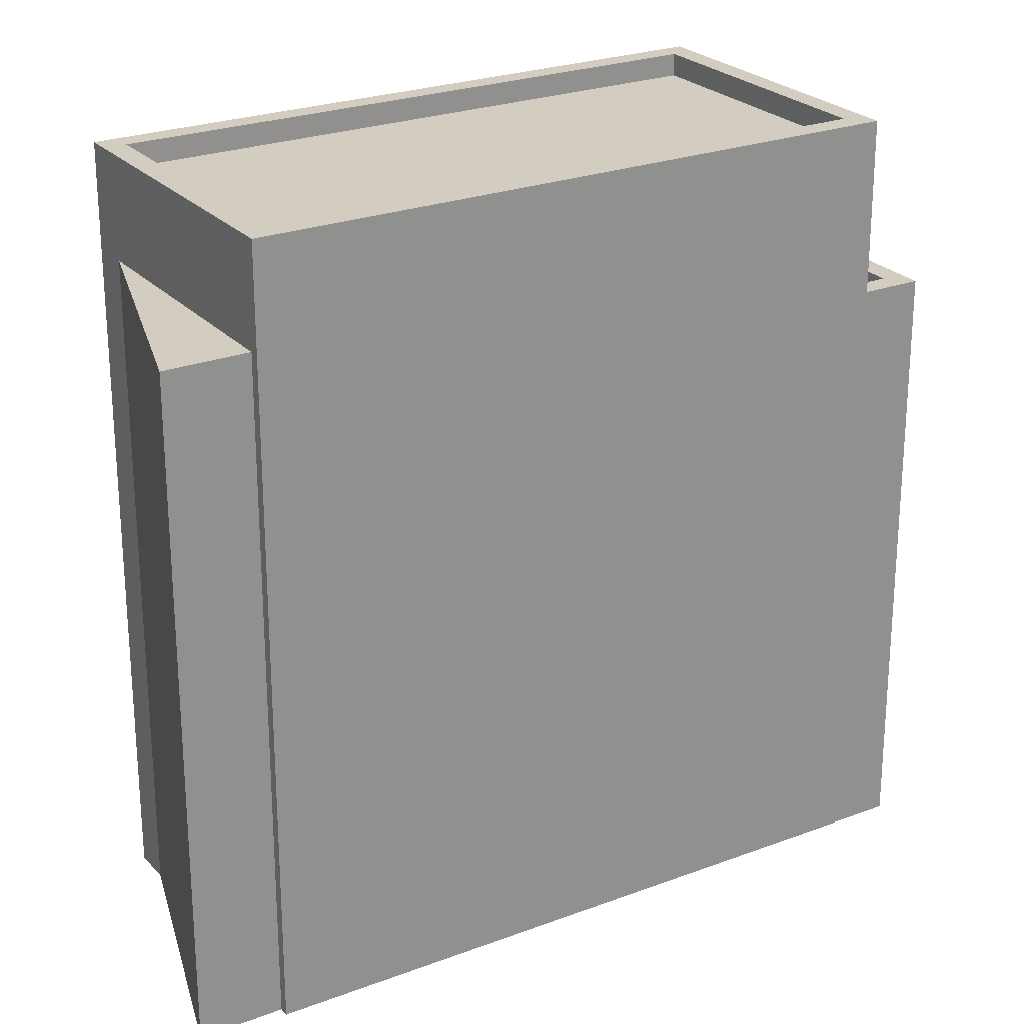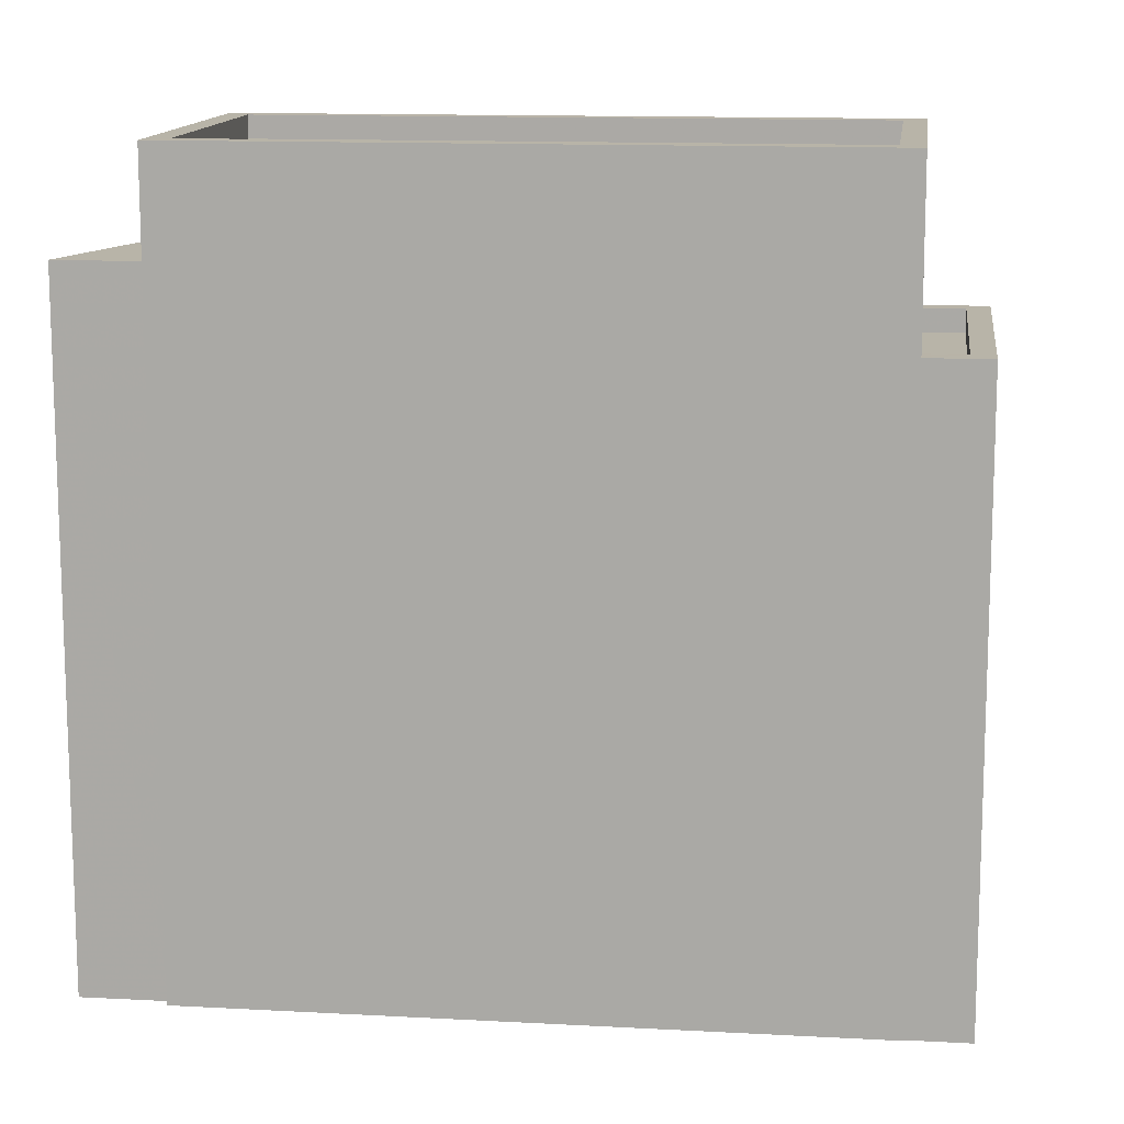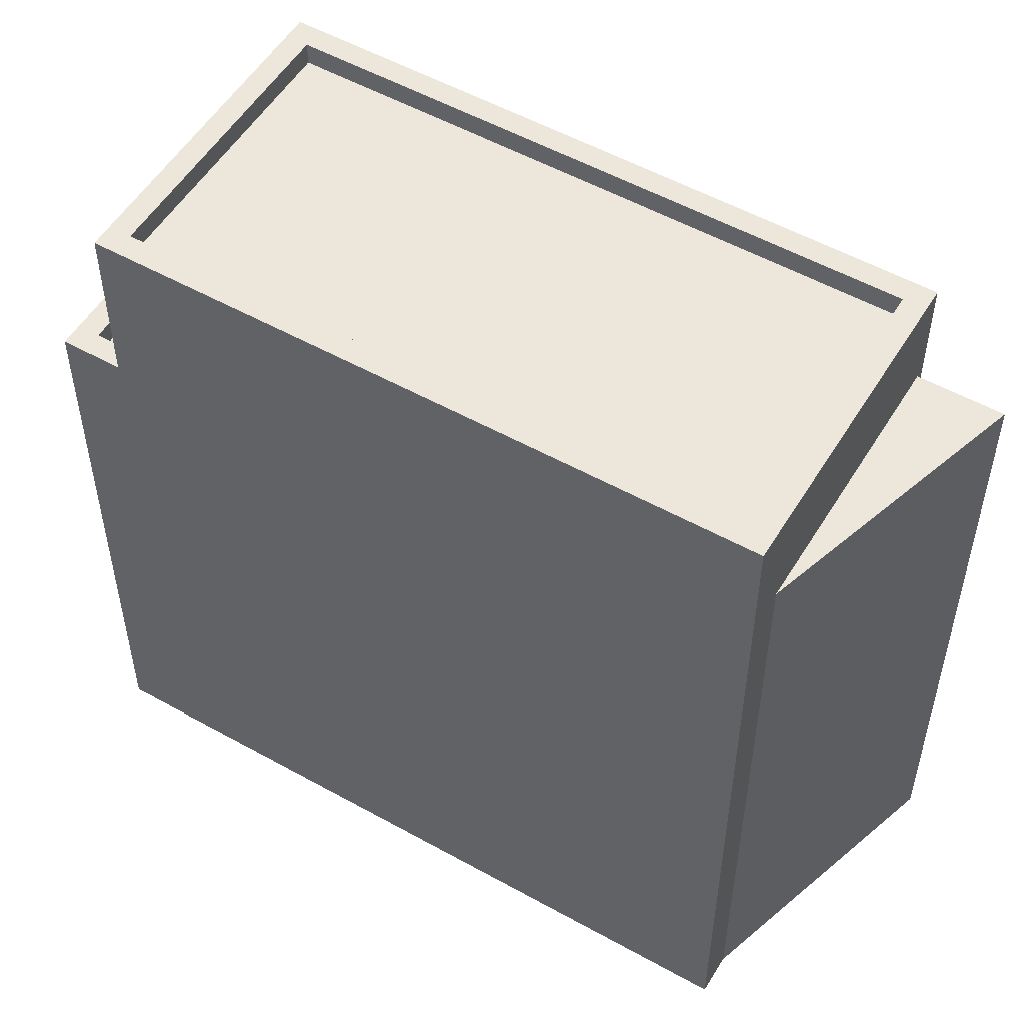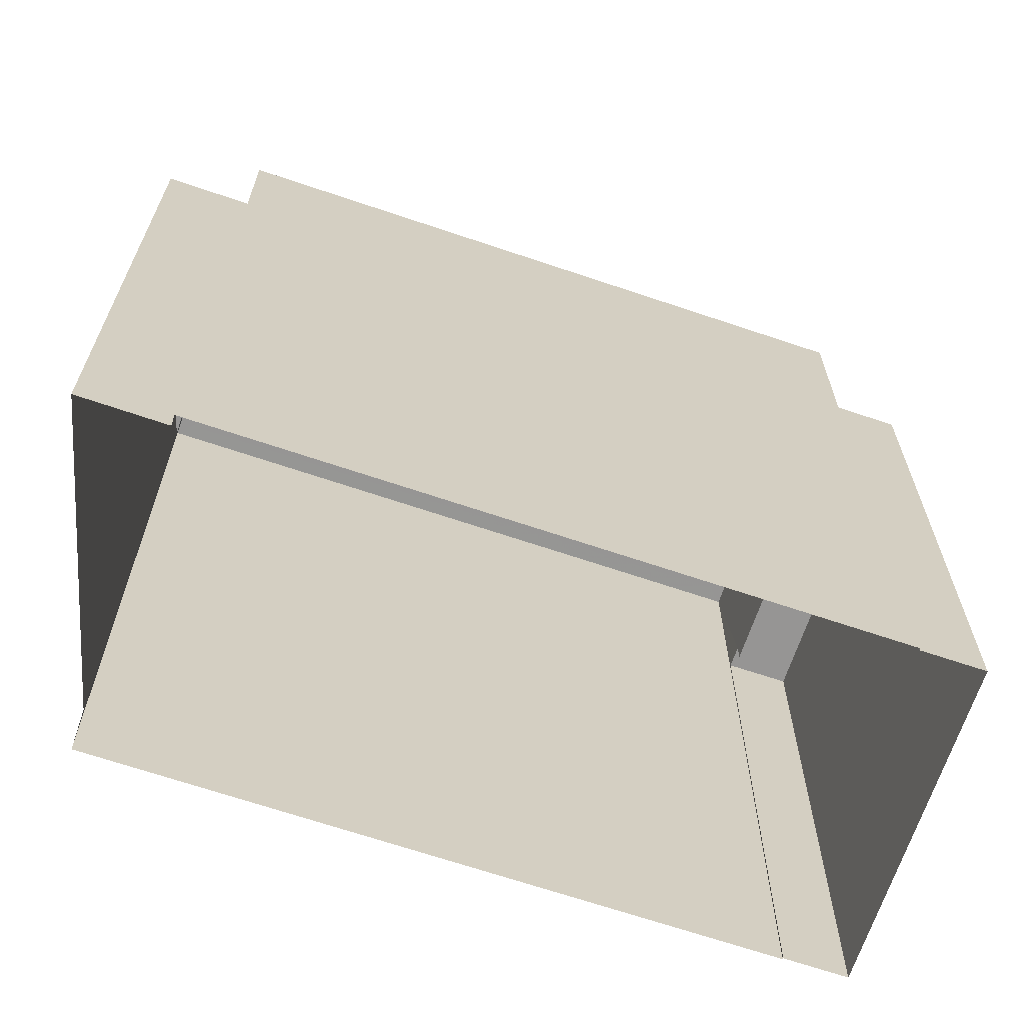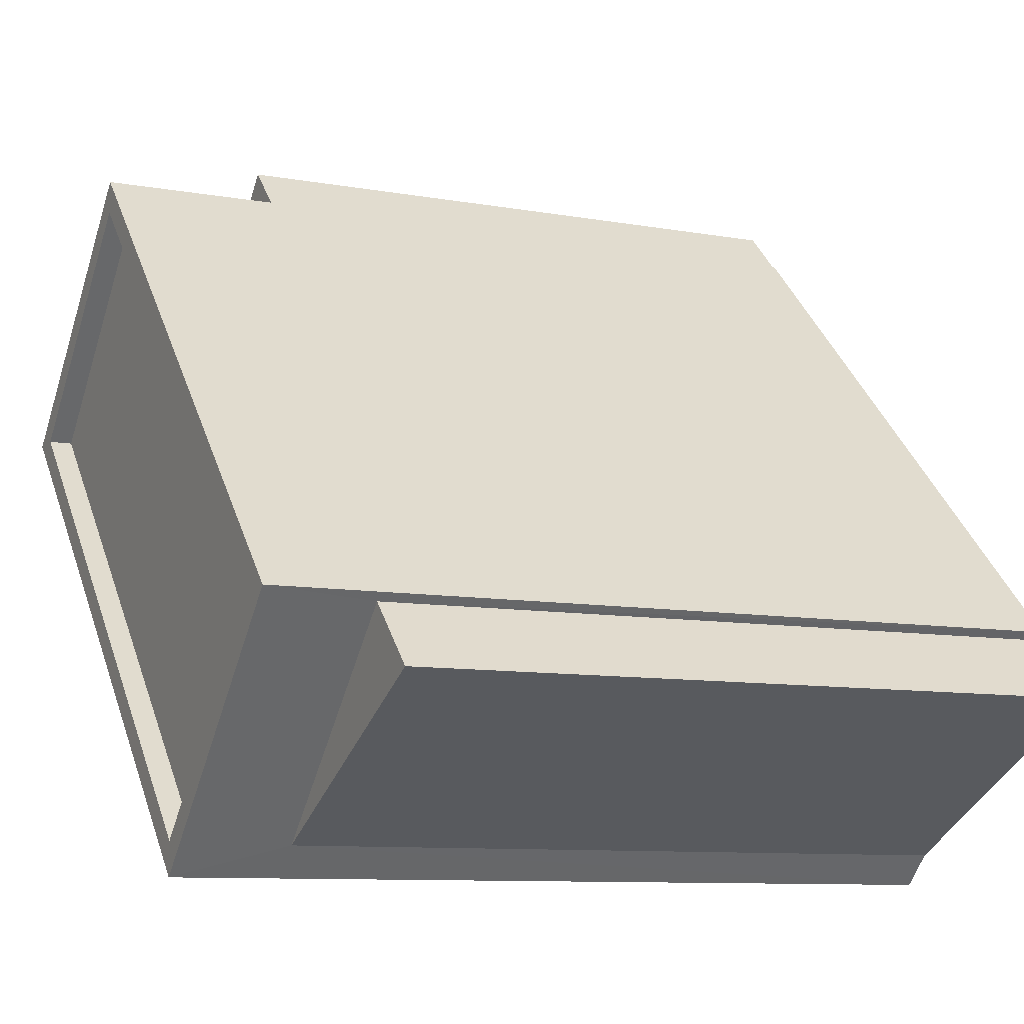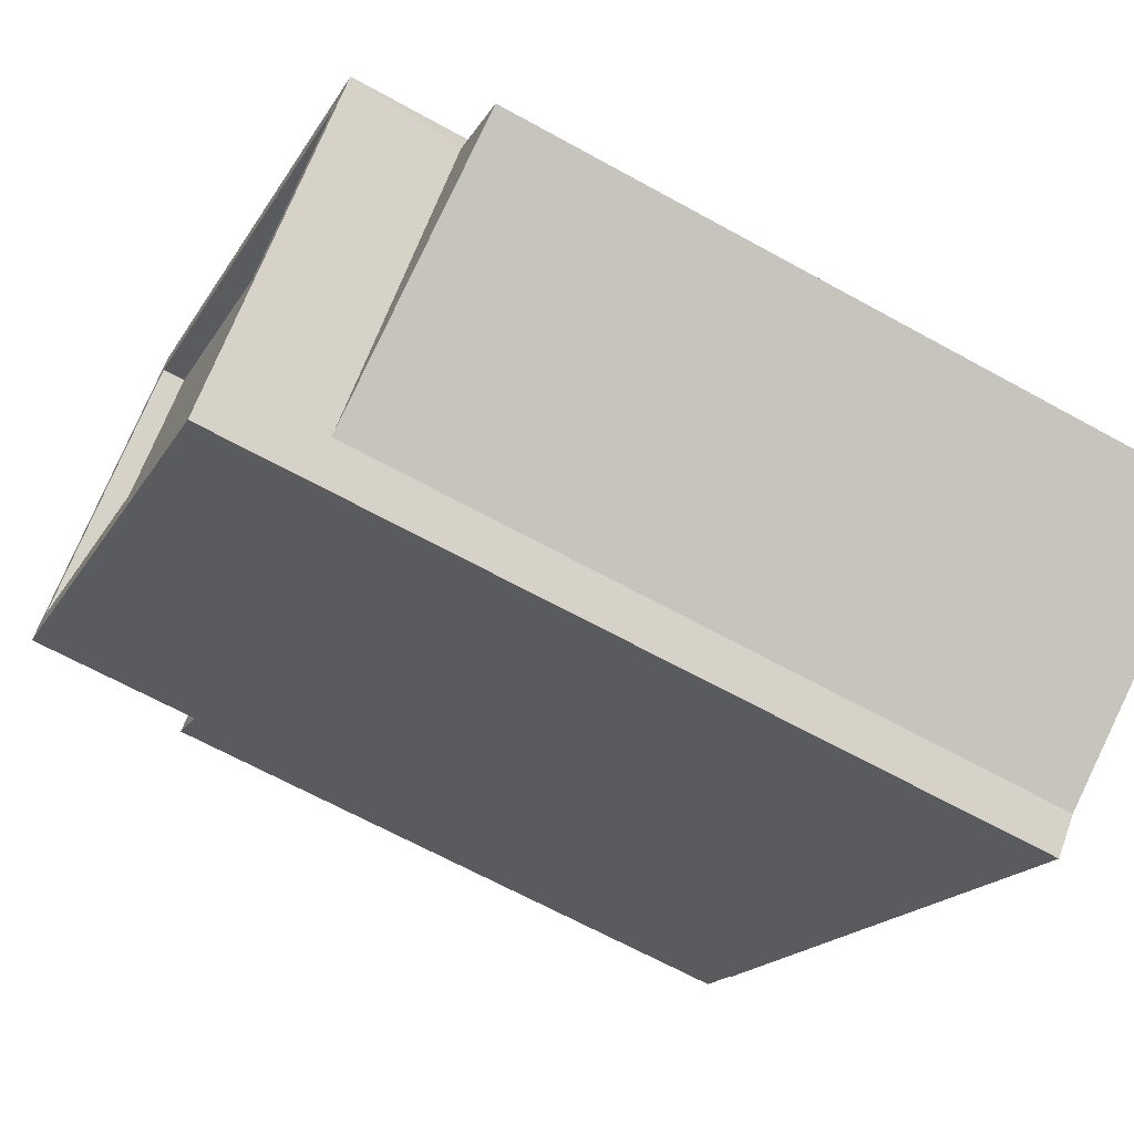
<metadata>
{"format":"obj","ext":"obj","renderer":"f3d","projection":"perspective","resolution":1024,"background":"white","views":[{"elev":24.7,"azim":103.5,"up":"+Z"},{"elev":13.0,"azim":142.4,"up":"+Z"},{"elev":53.5,"azim":-14.1,"up":"+Z"},{"elev":-67.6,"azim":116.4,"up":"+Z"},{"elev":-9.4,"azim":64.6,"up":"+Y"},{"elev":-65.6,"azim":60.9,"up":"+Y"}]}
</metadata>
<code>
v -8755 -3.662e+04 19.59
v -8755 -3.662e+04 19.59
v -8747 -3.662e+04 19.58
v -8743 -3.662e+04 19.58
v -8747 -3.662e+04 19.58
v -8744 -3.662e+04 19.58
v -8751 -3.661e+04 19.58
v -8755 -3.662e+04 19.59
v -8752 -3.661e+04 19.59
v -8744 -3.662e+04 19.58
v -8751 -3.661e+04 19.58
v -8747 -3.662e+04 30.04
v -8743 -3.662e+04 30.04
v -8744 -3.662e+04 30.04
v -8751 -3.661e+04 31.66
v -8744 -3.662e+04 31.65
v -8751 -3.661e+04 31.66
v -8744 -3.662e+04 31.65
v -8754 -3.662e+04 31.31
v -8744 -3.662e+04 31.3
v -8751 -3.661e+04 31.31
v -8747 -3.662e+04 31.3
v -8755 -3.662e+04 31.66
v -8754 -3.662e+04 31.66
v -8747 -3.662e+04 31.65
v -8747 -3.662e+04 31.65
v -8751 -3.661e+04 28.62
v -8752 -3.661e+04 28.62
v -8755 -3.662e+04 28.62
v -8754 -3.662e+04 28.62
v -8751 -3.661e+04 28.97
v -8752 -3.661e+04 28.97
v -8751 -3.661e+04 28.97
v -8755 -3.662e+04 28.97
v -8755 -3.662e+04 28.97
v -8754 -3.662e+04 28.97
v -8752 -3.661e+04 28.97
v -8755 -3.662e+04 28.97
f 1 2 3
f 4 5 6
f 3 2 5
f 7 2 8
f 7 8 9
f 10 6 7
f 10 7 11
f 6 5 7
f 5 2 7
f 12 13 14
f 15 16 17
f 15 18 16
f 19 20 21
f 19 22 20
f 17 23 24
f 17 24 15
f 25 16 26
f 23 25 26
f 26 16 18
f 26 24 23
f 27 28 29
f 30 27 29
f 31 32 33
f 34 35 36
f 37 32 31
f 38 34 32
f 34 38 35
f 38 32 37
f 5 4 13
f 12 5 13
f 6 13 4
f 6 14 13
f 12 3 5
f 3 12 25
f 25 12 16
f 10 14 6
f 16 14 10
f 12 14 16
f 16 10 11
f 17 16 11
f 25 1 3
f 25 23 1
f 2 1 35
f 1 23 35
f 7 31 11
f 33 23 17
f 27 30 33
f 11 31 17
f 31 33 17
f 35 23 36
f 30 36 33
f 36 23 33
f 15 19 21
f 15 24 19
f 18 21 20
f 18 15 21
f 18 20 22
f 26 18 22
f 26 22 19
f 24 26 19
f 32 29 28
f 32 34 29
f 33 32 28
f 27 33 28
f 36 29 34
f 36 30 29
f 31 9 37
f 31 7 9
f 37 9 8
f 38 37 8
f 35 38 8
f 2 35 8

</code>
